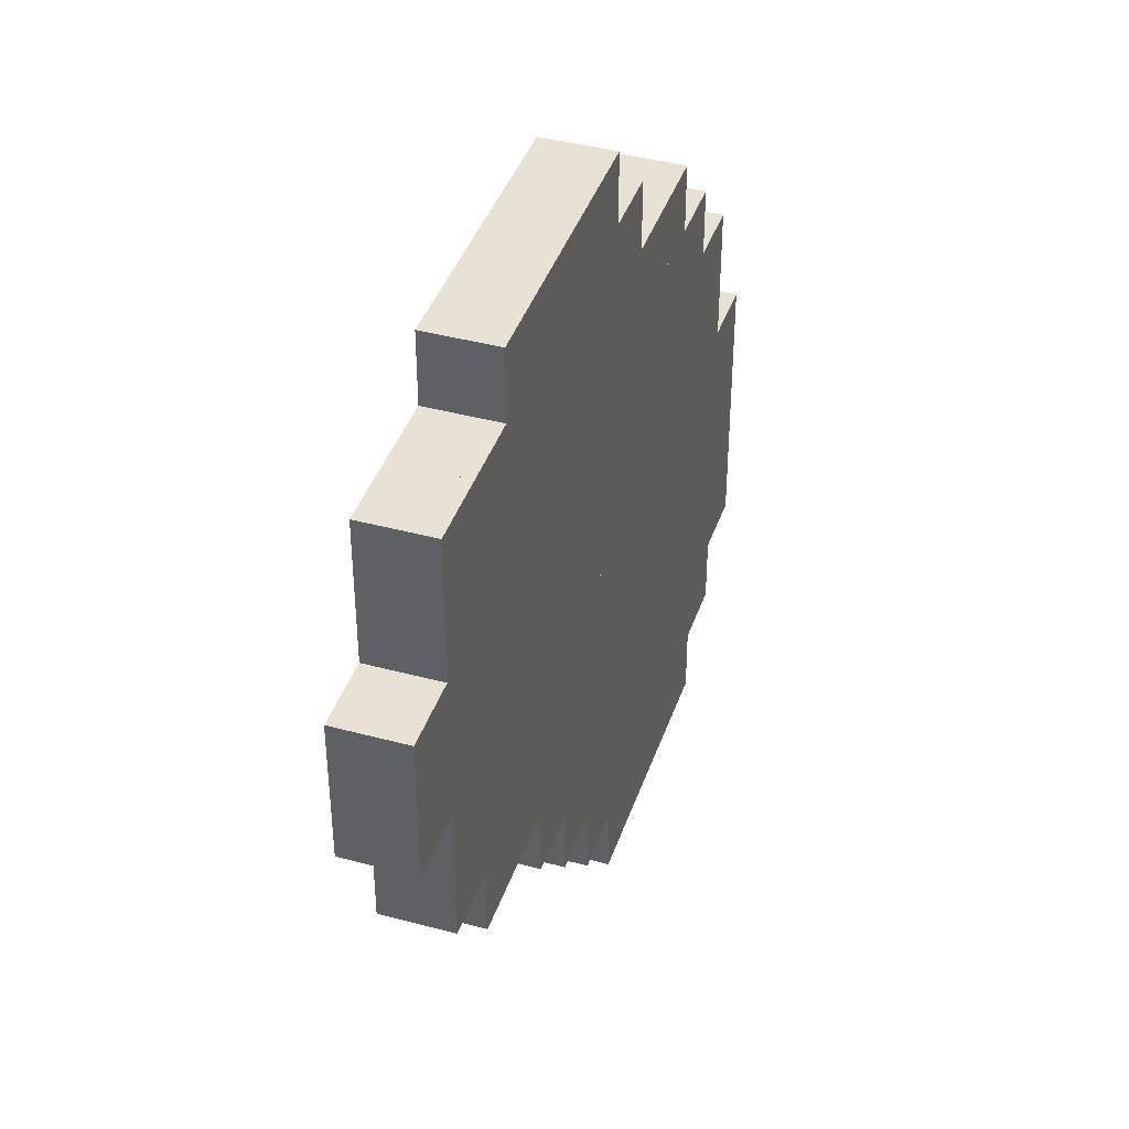
<metadata>
{"format":"obj","ext":"obj","renderer":"f3d","projection":"perspective","resolution":1024,"background":"white","views":[{"elev":40.9,"azim":-71.8,"up":"+Z"}]}
</metadata>
<code>
v -1.798 -0.1098 1.444
v -1.586 -0.1098 1.444
v -1.373 -0.1098 1.444
v -1.16 -0.1098 1.444
v -0.9473 -0.1098 1.444
v -0.7346 -0.1098 1.444
v -0.5218 -0.1098 1.444
v -0.309 -0.1098 1.444
v -0.09621 -0.1098 1.444
v 0.1166 -0.1098 1.444
v 0.3294 -0.1098 1.444
v 0.5421 -0.1098 1.444
v 0.7549 -0.1098 1.444
v 0.9677 -0.1098 1.444
v 1.18 -0.1098 1.444
v 1.393 -0.1098 1.444
v 1.606 -0.1098 1.444
v -1.798 -0.1098 1.231
v -1.586 -0.1098 1.231
v -1.373 -0.1098 1.231
v -1.16 -0.1098 1.231
v -0.9473 -0.1098 1.231
v -0.7346 -0.1098 1.231
v -0.5218 -0.1098 1.231
v -0.309 -0.1098 1.231
v -0.09621 -0.1098 1.231
v 0.1166 -0.1098 1.231
v 0.3294 -0.1098 1.231
v 0.5421 -0.1098 1.231
v 0.7549 -0.1098 1.231
v 0.9677 -0.1098 1.231
v 1.18 -0.1098 1.231
v 1.393 -0.1098 1.231
v 1.606 -0.1098 1.231
v -1.798 -0.1098 1.019
v -1.586 -0.1098 1.019
v -1.373 -0.1098 1.019
v -1.16 -0.1098 1.019
v -0.9473 -0.1098 1.019
v -0.7346 -0.1098 1.019
v -0.5218 -0.1098 1.019
v -0.309 -0.1098 1.019
v -0.09621 -0.1098 1.019
v 0.1166 -0.1098 1.019
v 0.3294 -0.1098 1.019
v 0.5421 -0.1098 1.019
v 0.7549 -0.1098 1.019
v 0.9677 -0.1098 1.019
v 1.18 -0.1098 1.019
v 1.393 -0.1098 1.019
v 1.606 -0.1098 1.019
v -1.798 -0.1098 0.8059
v -1.586 -0.1098 0.8059
v -1.373 -0.1098 0.8059
v -1.16 -0.1098 0.8059
v -0.9473 -0.1098 0.8059
v -0.7346 -0.1098 0.8059
v -0.5218 -0.1098 0.8059
v -0.309 -0.1098 0.8059
v -0.09621 -0.1098 0.8059
v 0.1166 -0.1098 0.8059
v 0.3294 -0.1098 0.8059
v 0.5421 -0.1098 0.8059
v 0.7549 -0.1098 0.8059
v 0.9677 -0.1098 0.8059
v 1.18 -0.1098 0.8059
v 1.393 -0.1098 0.8059
v 1.606 -0.1098 0.8059
v -1.798 -0.1098 0.5931
v -1.586 -0.1098 0.5931
v -1.373 -0.1098 0.5931
v -1.16 -0.1098 0.5931
v -0.9473 -0.1098 0.5931
v -0.7346 -0.1098 0.5931
v -0.5218 -0.1098 0.5931
v -0.309 -0.1098 0.5931
v -0.09621 -0.1098 0.5931
v 0.1166 -0.1098 0.5931
v 0.3294 -0.1098 0.5931
v 0.5421 -0.1098 0.5931
v 0.7549 -0.1098 0.5931
v 0.9677 -0.1098 0.5931
v 1.18 -0.1098 0.5931
v 1.393 -0.1098 0.5931
v 1.606 -0.1098 0.5931
v -1.798 -0.1098 0.3803
v -1.586 -0.1098 0.3803
v -1.373 -0.1098 0.3803
v -1.16 -0.1098 0.3803
v -0.9473 -0.1098 0.3803
v -0.7346 -0.1098 0.3803
v -0.5218 -0.1098 0.3803
v -0.309 -0.1098 0.3803
v -0.09621 -0.1098 0.3803
v 0.1166 -0.1098 0.3803
v 0.3294 -0.1098 0.3803
v 0.5421 -0.1098 0.3803
v 0.7549 -0.1098 0.3803
v 0.9677 -0.1098 0.3803
v 1.18 -0.1098 0.3803
v 1.393 -0.1098 0.3803
v 1.606 -0.1098 0.3803
v -1.798 -0.1098 0.1675
v -1.586 -0.1098 0.1675
v -1.373 -0.1098 0.1675
v -1.16 -0.1098 0.1675
v -0.9473 -0.1098 0.1675
v -0.7346 -0.1098 0.1675
v -0.5218 -0.1098 0.1675
v -0.309 -0.1098 0.1675
v -0.09621 -0.1098 0.1675
v 0.1166 -0.1098 0.1675
v 0.3294 -0.1098 0.1675
v 0.5421 -0.1098 0.1675
v 0.7549 -0.1098 0.1675
v 0.9677 -0.1098 0.1675
v 1.18 -0.1098 0.1675
v 1.393 -0.1098 0.1675
v 1.606 -0.1098 0.1675
v -1.798 -0.1098 -0.04527
v -1.586 -0.1098 -0.04527
v -1.373 -0.1098 -0.04527
v -1.16 -0.1098 -0.04527
v -0.9473 -0.1098 -0.04527
v -0.7346 -0.1098 -0.04527
v -0.5218 -0.1098 -0.04527
v -0.309 -0.1098 -0.04527
v -0.09621 -0.1098 -0.04527
v 0.1166 -0.1098 -0.04527
v 0.3294 -0.1098 -0.04527
v 0.5421 -0.1098 -0.04527
v 0.7549 -0.1098 -0.04527
v 0.9677 -0.1098 -0.04527
v 1.18 -0.1098 -0.04527
v 1.393 -0.1098 -0.04527
v 1.606 -0.1098 -0.04527
v -1.798 -0.1098 -0.258
v -1.586 -0.1098 -0.258
v -1.373 -0.1098 -0.258
v -1.16 -0.1098 -0.258
v -0.9473 -0.1098 -0.258
v -0.7346 -0.1098 -0.258
v -0.5218 -0.1098 -0.258
v -0.309 -0.1098 -0.258
v -0.09621 -0.1098 -0.258
v 0.1166 -0.1098 -0.258
v 0.3294 -0.1098 -0.258
v 0.5421 -0.1098 -0.258
v 0.7549 -0.1098 -0.258
v 0.9677 -0.1098 -0.258
v 1.18 -0.1098 -0.258
v 1.393 -0.1098 -0.258
v 1.606 -0.1098 -0.258
v -1.798 -0.1098 -0.4708
v -1.586 -0.1098 -0.4708
v -1.373 -0.1098 -0.4708
v -1.16 -0.1098 -0.4708
v -0.9473 -0.1098 -0.4708
v -0.7346 -0.1098 -0.4708
v -0.5218 -0.1098 -0.4708
v -0.309 -0.1098 -0.4708
v -0.09621 -0.1098 -0.4708
v 0.1166 -0.1098 -0.4708
v 0.3294 -0.1098 -0.4708
v 0.5421 -0.1098 -0.4708
v 0.7549 -0.1098 -0.4708
v 0.9677 -0.1098 -0.4708
v 1.18 -0.1098 -0.4708
v 1.393 -0.1098 -0.4708
v 1.606 -0.1098 -0.4708
v -1.798 -0.1098 -0.6836
v -1.586 -0.1098 -0.6836
v -1.373 -0.1098 -0.6836
v -1.16 -0.1098 -0.6836
v -0.9473 -0.1098 -0.6836
v -0.7346 -0.1098 -0.6836
v -0.5218 -0.1098 -0.6836
v -0.309 -0.1098 -0.6836
v -0.09621 -0.1098 -0.6836
v 0.1166 -0.1098 -0.6836
v 0.3294 -0.1098 -0.6836
v 0.5421 -0.1098 -0.6836
v 0.7549 -0.1098 -0.6836
v 0.9677 -0.1098 -0.6836
v 1.18 -0.1098 -0.6836
v 1.393 -0.1098 -0.6836
v 1.606 -0.1098 -0.6836
v -1.798 -0.1098 -0.8964
v -1.586 -0.1098 -0.8964
v -1.373 -0.1098 -0.8964
v -1.16 -0.1098 -0.8964
v -0.9473 -0.1098 -0.8964
v -0.7346 -0.1098 -0.8964
v -0.5218 -0.1098 -0.8964
v -0.309 -0.1098 -0.8964
v -0.09621 -0.1098 -0.8964
v 0.1166 -0.1098 -0.8964
v 0.3294 -0.1098 -0.8964
v 0.5421 -0.1098 -0.8964
v 0.7549 -0.1098 -0.8964
v 0.9677 -0.1098 -0.8964
v 1.18 -0.1098 -0.8964
v 1.393 -0.1098 -0.8964
v 1.606 -0.1098 -0.8964
v -1.798 -0.1098 -1.109
v -1.586 -0.1098 -1.109
v -1.373 -0.1098 -1.109
v -1.16 -0.1098 -1.109
v -0.9473 -0.1098 -1.109
v -0.7346 -0.1098 -1.109
v -0.5218 -0.1098 -1.109
v -0.309 -0.1098 -1.109
v -0.09621 -0.1098 -1.109
v 0.1166 -0.1098 -1.109
v 0.3294 -0.1098 -1.109
v 0.5421 -0.1098 -1.109
v 0.7549 -0.1098 -1.109
v 0.9677 -0.1098 -1.109
v 1.18 -0.1098 -1.109
v 1.393 -0.1098 -1.109
v 1.606 -0.1098 -1.109
v -1.798 -0.1098 -1.322
v -1.586 -0.1098 -1.322
v -1.373 -0.1098 -1.322
v -1.16 -0.1098 -1.322
v -0.9473 -0.1098 -1.322
v -0.7346 -0.1098 -1.322
v -0.5218 -0.1098 -1.322
v -0.309 -0.1098 -1.322
v -0.09621 -0.1098 -1.322
v 0.1166 -0.1098 -1.322
v 0.3294 -0.1098 -1.322
v 0.5421 -0.1098 -1.322
v 0.7549 -0.1098 -1.322
v 0.9677 -0.1098 -1.322
v 1.18 -0.1098 -1.322
v 1.393 -0.1098 -1.322
v 1.606 -0.1098 -1.322
v -1.798 -0.1098 -1.535
v -1.586 -0.1098 -1.535
v -1.373 -0.1098 -1.535
v -1.16 -0.1098 -1.535
v -0.9473 -0.1098 -1.535
v -0.7346 -0.1098 -1.535
v -0.5218 -0.1098 -1.535
v -0.309 -0.1098 -1.535
v -0.09621 -0.1098 -1.535
v 0.1166 -0.1098 -1.535
v 0.3294 -0.1098 -1.535
v 0.5421 -0.1098 -1.535
v 0.7549 -0.1098 -1.535
v 0.9677 -0.1098 -1.535
v 1.18 -0.1098 -1.535
v 1.393 -0.1098 -1.535
v 1.606 -0.1098 -1.535
v -1.798 -0.1098 -1.748
v -1.586 -0.1098 -1.748
v -1.373 -0.1098 -1.748
v -1.16 -0.1098 -1.748
v -0.9473 -0.1098 -1.748
v -0.7346 -0.1098 -1.748
v -0.5218 -0.1098 -1.748
v -0.309 -0.1098 -1.748
v -0.09621 -0.1098 -1.748
v 0.1166 -0.1098 -1.748
v 0.3294 -0.1098 -1.748
v 0.5421 -0.1098 -1.748
v 0.7549 -0.1098 -1.748
v 0.9677 -0.1098 -1.748
v 1.18 -0.1098 -1.748
v 1.393 -0.1098 -1.748
v 1.606 -0.1098 -1.748
v -1.798 -0.1098 -1.96
v -1.586 -0.1098 -1.96
v -1.373 -0.1098 -1.96
v -1.16 -0.1098 -1.96
v -0.9473 -0.1098 -1.96
v -0.7346 -0.1098 -1.96
v -0.5218 -0.1098 -1.96
v -0.309 -0.1098 -1.96
v -0.09621 -0.1098 -1.96
v 0.1166 -0.1098 -1.96
v 0.3294 -0.1098 -1.96
v 0.5421 -0.1098 -1.96
v 0.7549 -0.1098 -1.96
v 0.9677 -0.1098 -1.96
v 1.18 -0.1098 -1.96
v 1.393 -0.1098 -1.96
v 1.606 -0.1098 -1.96
v -0.09621 0.103 0.1675
v -0.09621 0.103 -0.04527
v 0.1166 0.103 -0.04527
v 0.1166 0.103 0.1675
v 0.3294 0.103 -0.04527
v 0.3294 0.103 0.1675
v 0.5421 0.103 -0.04527
v 0.5421 0.103 0.1675
v 0.7549 0.103 -0.04527
v 0.7549 0.103 0.1675
v 0.9677 0.103 -0.04527
v 0.9677 0.103 0.1675
v 1.18 0.103 -0.04527
v 1.18 0.103 0.1675
v -1.16 0.103 -0.04527
v -1.16 0.103 -0.258
v -0.9473 0.103 -0.258
v -0.9473 0.103 -0.04527
v -0.7346 0.103 -0.258
v -0.7346 0.103 -0.04527
v -0.5218 0.103 -0.258
v -0.5218 0.103 -0.04527
v -0.309 0.103 -0.258
v -0.309 0.103 -0.04527
v -0.09621 0.103 -0.258
v 0.1166 0.103 -0.258
v 0.3294 0.103 -0.258
v 0.5421 0.103 -0.258
v 0.7549 0.103 -0.258
v 0.9677 0.103 -0.258
v 1.18 0.103 -0.258
v 1.393 0.103 -0.258
v 1.393 0.103 -0.04527
v -0.9473 0.103 -0.4708
v -0.7346 0.103 -0.4708
v -0.5218 0.103 -0.4708
v -0.309 0.103 -0.4708
v -0.7346 0.103 1.231
v -0.7346 0.103 1.019
v -0.5218 0.103 1.019
v -0.5218 0.103 1.231
v -0.309 0.103 1.019
v -0.309 0.103 1.231
v -0.09621 0.103 1.019
v -0.09621 0.103 1.231
v 0.1166 0.103 1.019
v 0.1166 0.103 1.231
v -0.09621 0.103 -0.4708
v 0.1166 0.103 -0.4708
v 0.3294 0.103 -0.4708
v 0.5421 0.103 -0.4708
v 0.7549 0.103 -0.4708
v 0.9677 0.103 -0.4708
v 1.18 0.103 -0.4708
v 1.393 0.103 -0.4708
v -0.5218 0.103 -0.6836
v -0.309 0.103 -0.6836
v -0.09621 0.103 -0.6836
v -1.16 0.103 1.019
v -1.16 0.103 0.8059
v -0.9473 0.103 0.8059
v -0.9473 0.103 1.019
v -0.7346 0.103 0.8059
v -0.5218 0.103 0.8059
v -0.309 0.103 0.8059
v -0.09621 0.103 0.8059
v 0.1166 0.103 0.8059
v 0.3294 0.103 0.8059
v 0.3294 0.103 1.019
v 0.1166 0.103 -0.6836
v 0.3294 0.103 -0.6836
v 0.5421 0.103 -0.6836
v 0.7549 0.103 -0.6836
v 0.9677 0.103 -0.6836
v 1.18 0.103 -0.6836
v 1.393 0.103 -0.6836
v -0.309 0.103 -0.8964
v -0.09621 0.103 -0.8964
v 0.1166 0.103 -0.8964
v -1.16 0.103 0.5931
v -0.9473 0.103 0.5931
v -0.7346 0.103 0.5931
v -0.5218 0.103 0.5931
v -0.309 0.103 0.5931
v -0.09621 0.103 0.5931
v 0.1166 0.103 0.5931
v 0.3294 0.103 0.5931
v 0.5421 0.103 0.5931
v 0.5421 0.103 0.8059
v 0.7549 0.103 0.5931
v 0.7549 0.103 0.8059
v 0.3294 0.103 -0.8964
v 0.5421 0.103 -0.8964
v 0.7549 0.103 -0.8964
v 0.9677 0.103 -0.8964
v 1.18 0.103 -0.8964
v 1.393 0.103 -0.8964
v -1.373 0.103 0.5931
v -1.373 0.103 0.3803
v -1.16 0.103 0.3803
v -0.9473 0.103 0.3803
v -0.7346 0.103 0.3803
v -0.5218 0.103 0.3803
v -0.309 0.103 0.3803
v -0.09621 0.103 0.3803
v 0.1166 0.103 0.3803
v 0.3294 0.103 0.3803
v 0.5421 0.103 0.3803
v 0.7549 0.103 0.3803
v 0.9677 0.103 0.3803
v 0.9677 0.103 0.5931
v -0.09621 0.103 -1.109
v 0.1166 0.103 -1.109
v 0.3294 0.103 -1.109
v 0.5421 0.103 -1.109
v 0.7549 0.103 -1.109
v 0.9677 0.103 -1.109
v -1.373 0.103 0.1675
v -1.16 0.103 0.1675
v -0.9473 0.103 0.1675
v -0.7346 0.103 0.1675
v -0.5218 0.103 0.1675
v -0.309 0.103 0.1675
v 1.18 0.103 0.3803
v 1.18 0.103 -1.109
v 0.1166 0.103 -1.322
v 0.3294 0.103 -1.322
v 0.5421 0.103 -1.322
v 0.7549 0.103 -1.322
v 0.9677 0.103 -1.322
o Raw_Porkchop
f 293 292 291 290
f 295 294 292 293
f 297 296 294 295
f 299 298 296 297
f 301 300 298 299
f 303 302 300 301
f 307 306 305 304
f 309 308 306 307
f 311 310 308 309
f 313 312 310 311
f 291 314 312 313
f 292 315 314 291
f 294 316 315 292
f 296 317 316 294
f 298 318 317 296
f 300 319 318 298
f 302 320 319 300
f 322 321 320 302
f 308 324 323 306
f 310 325 324 308
f 312 326 325 310
f 330 329 328 327
f 332 331 329 330
f 334 333 331 332
f 336 335 333 334
f 314 337 326 312
f 315 338 337 314
f 316 339 338 315
f 317 340 339 316
f 318 341 340 317
f 319 342 341 318
f 320 343 342 319
f 321 344 343 320
f 326 346 345 325
f 337 347 346 326
f 351 350 349 348
f 328 352 350 351
f 329 353 352 328
f 331 354 353 329
f 333 355 354 331
f 335 356 355 333
f 358 357 356 335
f 338 359 347 337
f 339 360 359 338
f 340 361 360 339
f 341 362 361 340
f 342 363 362 341
f 343 364 363 342
f 344 365 364 343
f 347 367 366 346
f 359 368 367 347
f 350 370 369 349
f 352 371 370 350
f 353 372 371 352
f 354 373 372 353
f 355 374 373 354
f 356 375 374 355
f 357 376 375 356
f 378 377 376 357
f 380 379 377 378
f 360 381 368 359
f 361 382 381 360
f 362 383 382 361
f 363 384 383 362
f 364 385 384 363
f 365 386 385 364
f 369 389 388 387
f 370 390 389 369
f 371 391 390 370
f 372 392 391 371
f 373 393 392 372
f 374 394 393 373
f 375 395 394 374
f 376 396 395 375
f 377 397 396 376
f 379 398 397 377
f 400 399 398 379
f 368 402 401 367
f 381 403 402 368
f 382 404 403 381
f 383 405 404 382
f 384 406 405 383
f 389 408 407 388
f 390 409 408 389
f 391 410 409 390
f 392 411 410 391
f 393 412 411 392
f 394 290 412 393
f 395 293 290 394
f 396 295 293 395
f 397 297 295 396
f 398 299 297 397
f 399 301 299 398
f 413 303 301 399
f 385 414 406 384
f 403 416 415 402
f 404 417 416 403
f 405 418 417 404
f 406 419 418 405
f 409 307 304 408
f 410 309 307 409
f 411 311 309 410
f 412 313 311 411
f 290 291 313 412
f 111 128 129 112
f 112 293 290 111
f 111 290 291 128
f 128 291 292 129
f 129 292 293 112
f 112 129 130 113
f 113 295 293 112
f 112 293 292 129
f 129 292 294 130
f 130 294 295 113
f 113 130 131 114
f 114 297 295 113
f 113 295 294 130
f 130 294 296 131
f 131 296 297 114
f 114 131 132 115
f 115 299 297 114
f 114 297 296 131
f 131 296 298 132
f 132 298 299 115
f 115 132 133 116
f 116 301 299 115
f 115 299 298 132
f 132 298 300 133
f 133 300 301 116
f 116 133 134 117
f 117 303 301 116
f 116 301 300 133
f 133 300 302 134
f 134 302 303 117
f 123 140 141 124
f 124 307 304 123
f 123 304 305 140
f 140 305 306 141
f 141 306 307 124
f 124 141 142 125
f 125 309 307 124
f 124 307 306 141
f 141 306 308 142
f 142 308 309 125
f 125 142 143 126
f 126 311 309 125
f 125 309 308 142
f 142 308 310 143
f 143 310 311 126
f 126 143 144 127
f 127 313 311 126
f 126 311 310 143
f 143 310 312 144
f 144 312 313 127
f 127 144 145 128
f 128 291 313 127
f 127 313 312 144
f 144 312 314 145
f 145 314 291 128
f 128 145 146 129
f 129 292 291 128
f 128 291 314 145
f 145 314 315 146
f 146 315 292 129
f 129 146 147 130
f 130 294 292 129
f 129 292 315 146
f 146 315 316 147
f 147 316 294 130
f 130 147 148 131
f 131 296 294 130
f 130 294 316 147
f 147 316 317 148
f 148 317 296 131
f 131 148 149 132
f 132 298 296 131
f 131 296 317 148
f 148 317 318 149
f 149 318 298 132
f 132 149 150 133
f 133 300 298 132
f 132 298 318 149
f 149 318 319 150
f 150 319 300 133
f 133 150 151 134
f 134 302 300 133
f 133 300 319 150
f 150 319 320 151
f 151 320 302 134
f 134 151 152 135
f 135 322 302 134
f 134 302 320 151
f 151 320 321 152
f 152 321 322 135
f 141 158 159 142
f 142 308 306 141
f 141 306 323 158
f 158 323 324 159
f 159 324 308 142
f 142 159 160 143
f 143 310 308 142
f 142 308 324 159
f 159 324 325 160
f 160 325 310 143
f 143 160 161 144
f 144 312 310 143
f 143 310 325 160
f 160 325 326 161
f 161 326 312 144
f 23 40 41 24
f 24 330 327 23
f 23 327 328 40
f 40 328 329 41
f 41 329 330 24
f 24 41 42 25
f 25 332 330 24
f 24 330 329 41
f 41 329 331 42
f 42 331 332 25
f 25 42 43 26
f 26 334 332 25
f 25 332 331 42
f 42 331 333 43
f 43 333 334 26
f 26 43 44 27
f 27 336 334 26
f 26 334 333 43
f 43 333 335 44
f 44 335 336 27
f 144 161 162 145
f 145 314 312 144
f 144 312 326 161
f 161 326 337 162
f 162 337 314 145
f 145 162 163 146
f 146 315 314 145
f 145 314 337 162
f 162 337 338 163
f 163 338 315 146
f 146 163 164 147
f 147 316 315 146
f 146 315 338 163
f 163 338 339 164
f 164 339 316 147
f 147 164 165 148
f 148 317 316 147
f 147 316 339 164
f 164 339 340 165
f 165 340 317 148
f 148 165 166 149
f 149 318 317 148
f 148 317 340 165
f 165 340 341 166
f 166 341 318 149
f 149 166 167 150
f 150 319 318 149
f 149 318 341 166
f 166 341 342 167
f 167 342 319 150
f 150 167 168 151
f 151 320 319 150
f 150 319 342 167
f 167 342 343 168
f 168 343 320 151
f 151 168 169 152
f 152 321 320 151
f 151 320 343 168
f 168 343 344 169
f 169 344 321 152
f 160 177 178 161
f 161 326 325 160
f 160 325 345 177
f 177 345 346 178
f 178 346 326 161
f 161 178 179 162
f 162 337 326 161
f 161 326 346 178
f 178 346 347 179
f 179 347 337 162
f 38 55 56 39
f 39 351 348 38
f 38 348 349 55
f 55 349 350 56
f 56 350 351 39
f 39 56 57 40
f 40 328 351 39
f 39 351 350 56
f 56 350 352 57
f 57 352 328 40
f 40 57 58 41
f 41 329 328 40
f 40 328 352 57
f 57 352 353 58
f 58 353 329 41
f 41 58 59 42
f 42 331 329 41
f 41 329 353 58
f 58 353 354 59
f 59 354 331 42
f 42 59 60 43
f 43 333 331 42
f 42 331 354 59
f 59 354 355 60
f 60 355 333 43
f 43 60 61 44
f 44 335 333 43
f 43 333 355 60
f 60 355 356 61
f 61 356 335 44
f 44 61 62 45
f 45 358 335 44
f 44 335 356 61
f 61 356 357 62
f 62 357 358 45
f 162 179 180 163
f 163 338 337 162
f 162 337 347 179
f 179 347 359 180
f 180 359 338 163
f 163 180 181 164
f 164 339 338 163
f 163 338 359 180
f 180 359 360 181
f 181 360 339 164
f 164 181 182 165
f 165 340 339 164
f 164 339 360 181
f 181 360 361 182
f 182 361 340 165
f 165 182 183 166
f 166 341 340 165
f 165 340 361 182
f 182 361 362 183
f 183 362 341 166
f 166 183 184 167
f 167 342 341 166
f 166 341 362 183
f 183 362 363 184
f 184 363 342 167
f 167 184 185 168
f 168 343 342 167
f 167 342 363 184
f 184 363 364 185
f 185 364 343 168
f 168 185 186 169
f 169 344 343 168
f 168 343 364 185
f 185 364 365 186
f 186 365 344 169
f 178 195 196 179
f 179 347 346 178
f 178 346 366 195
f 195 366 367 196
f 196 367 347 179
f 179 196 197 180
f 180 359 347 179
f 179 347 367 196
f 196 367 368 197
f 197 368 359 180
f 55 72 73 56
f 56 350 349 55
f 55 349 369 72
f 72 369 370 73
f 73 370 350 56
f 56 73 74 57
f 57 352 350 56
f 56 350 370 73
f 73 370 371 74
f 74 371 352 57
f 57 74 75 58
f 58 353 352 57
f 57 352 371 74
f 74 371 372 75
f 75 372 353 58
f 58 75 76 59
f 59 354 353 58
f 58 353 372 75
f 75 372 373 76
f 76 373 354 59
f 59 76 77 60
f 60 355 354 59
f 59 354 373 76
f 76 373 374 77
f 77 374 355 60
f 60 77 78 61
f 61 356 355 60
f 60 355 374 77
f 77 374 375 78
f 78 375 356 61
f 61 78 79 62
f 62 357 356 61
f 61 356 375 78
f 78 375 376 79
f 79 376 357 62
f 62 79 80 63
f 63 378 357 62
f 62 357 376 79
f 79 376 377 80
f 80 377 378 63
f 63 80 81 64
f 64 380 378 63
f 63 378 377 80
f 80 377 379 81
f 81 379 380 64
f 180 197 198 181
f 181 360 359 180
f 180 359 368 197
f 197 368 381 198
f 198 381 360 181
f 181 198 199 182
f 182 361 360 181
f 181 360 381 198
f 198 381 382 199
f 199 382 361 182
f 182 199 200 183
f 183 362 361 182
f 182 361 382 199
f 199 382 383 200
f 200 383 362 183
f 183 200 201 184
f 184 363 362 183
f 183 362 383 200
f 200 383 384 201
f 201 384 363 184
f 184 201 202 185
f 185 364 363 184
f 184 363 384 201
f 201 384 385 202
f 202 385 364 185
f 185 202 203 186
f 186 365 364 185
f 185 364 385 202
f 202 385 386 203
f 203 386 365 186
f 71 88 89 72
f 72 369 387 71
f 71 387 388 88
f 88 388 389 89
f 89 389 369 72
f 72 89 90 73
f 73 370 369 72
f 72 369 389 89
f 89 389 390 90
f 90 390 370 73
f 73 90 91 74
f 74 371 370 73
f 73 370 390 90
f 90 390 391 91
f 91 391 371 74
f 74 91 92 75
f 75 372 371 74
f 74 371 391 91
f 91 391 392 92
f 92 392 372 75
f 75 92 93 76
f 76 373 372 75
f 75 372 392 92
f 92 392 393 93
f 93 393 373 76
f 76 93 94 77
f 77 374 373 76
f 76 373 393 93
f 93 393 394 94
f 94 394 374 77
f 77 94 95 78
f 78 375 374 77
f 77 374 394 94
f 94 394 395 95
f 95 395 375 78
f 78 95 96 79
f 79 376 375 78
f 78 375 395 95
f 95 395 396 96
f 96 396 376 79
f 79 96 97 80
f 80 377 376 79
f 79 376 396 96
f 96 396 397 97
f 97 397 377 80
f 80 97 98 81
f 81 379 377 80
f 80 377 397 97
f 97 397 398 98
f 98 398 379 81
f 81 98 99 82
f 82 400 379 81
f 81 379 398 98
f 98 398 399 99
f 99 399 400 82
f 196 213 214 197
f 197 368 367 196
f 196 367 401 213
f 213 401 402 214
f 214 402 368 197
f 197 214 215 198
f 198 381 368 197
f 197 368 402 214
f 214 402 403 215
f 215 403 381 198
f 198 215 216 199
f 199 382 381 198
f 198 381 403 215
f 215 403 404 216
f 216 404 382 199
f 199 216 217 200
f 200 383 382 199
f 199 382 404 216
f 216 404 405 217
f 217 405 383 200
f 200 217 218 201
f 201 384 383 200
f 200 383 405 217
f 217 405 406 218
f 218 406 384 201
f 88 105 106 89
f 89 389 388 88
f 88 388 407 105
f 105 407 408 106
f 106 408 389 89
f 89 106 107 90
f 90 390 389 89
f 89 389 408 106
f 106 408 409 107
f 107 409 390 90
f 90 107 108 91
f 91 391 390 90
f 90 390 409 107
f 107 409 410 108
f 108 410 391 91
f 91 108 109 92
f 92 392 391 91
f 91 391 410 108
f 108 410 411 109
f 109 411 392 92
f 92 109 110 93
f 93 393 392 92
f 92 392 411 109
f 109 411 412 110
f 110 412 393 93
f 93 110 111 94
f 94 394 393 93
f 93 393 412 110
f 110 412 290 111
f 111 290 394 94
f 94 111 112 95
f 95 395 394 94
f 94 394 290 111
f 111 290 293 112
f 112 293 395 95
f 95 112 113 96
f 96 396 395 95
f 95 395 293 112
f 112 293 295 113
f 113 295 396 96
f 96 113 114 97
f 97 397 396 96
f 96 396 295 113
f 113 295 297 114
f 114 297 397 97
f 97 114 115 98
f 98 398 397 97
f 97 397 297 114
f 114 297 299 115
f 115 299 398 98
f 98 115 116 99
f 99 399 398 98
f 98 398 299 115
f 115 299 301 116
f 116 301 399 99
f 99 116 117 100
f 100 413 399 99
f 99 399 301 116
f 116 301 303 117
f 117 303 413 100
f 201 218 219 202
f 202 385 384 201
f 201 384 406 218
f 218 406 414 219
f 219 414 385 202
f 214 231 232 215
f 215 403 402 214
f 214 402 415 231
f 231 415 416 232
f 232 416 403 215
f 215 232 233 216
f 216 404 403 215
f 215 403 416 232
f 232 416 417 233
f 233 417 404 216
f 216 233 234 217
f 217 405 404 216
f 216 404 417 233
f 233 417 418 234
f 234 418 405 217
f 217 234 235 218
f 218 406 405 217
f 217 405 418 234
f 234 418 419 235
f 235 419 406 218
f 106 123 124 107
f 107 409 408 106
f 106 408 304 123
f 123 304 307 124
f 124 307 409 107
f 107 124 125 108
f 108 410 409 107
f 107 409 307 124
f 124 307 309 125
f 125 309 410 108
f 108 125 126 109
f 109 411 410 108
f 108 410 309 125
f 125 309 311 126
f 126 311 411 109
f 109 126 127 110
f 110 412 411 109
f 109 411 311 126
f 126 311 313 127
f 127 313 412 110
f 110 127 128 111
f 111 290 412 110
f 110 412 313 127
f 127 313 291 128
f 128 291 290 111

</code>
